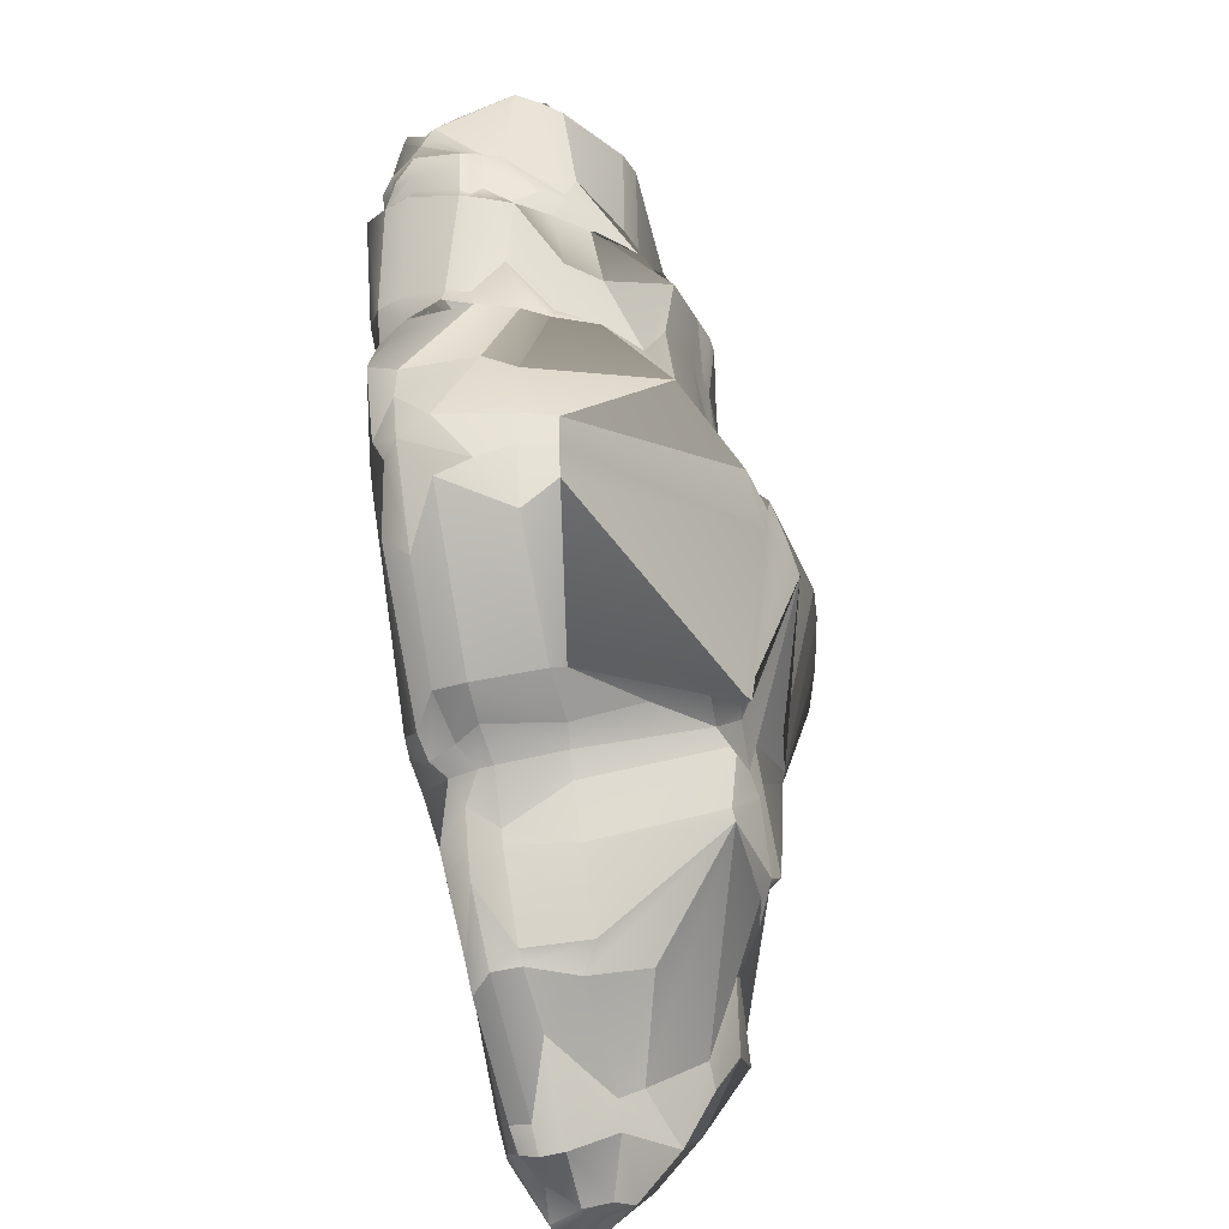
<metadata>
{"format":"obj","ext":"obj","renderer":"f3d","projection":"perspective","resolution":1024,"background":"white","views":[{"elev":-64.9,"azim":98.3,"up":"+Z"}]}
</metadata>
<code>
g default
v -1.685 1.483 -1.814
v -1.707 1.479 -1.816
v -1.704 1.479 -1.811
v -1.693 1.479 -1.813
v -1.693 1.465 -1.838
v -1.709 1.479 -1.812
v -1.716 1.473 -1.798
v -1.71 1.476 -1.8
v -1.717 1.47 -1.794
v -1.72 1.465 -1.818
v -1.721 1.463 -1.807
v -1.714 1.469 -1.789
v -1.705 1.455 -1.846
v -1.702 1.45 -1.845
v -1.702 1.451 -1.845
v -1.702 1.445 -1.837
v -1.725 1.455 -1.814
v -1.709 1.457 -1.776
v -1.712 1.45 -1.783
v -1.707 1.445 -1.791
v -1.708 1.449 -1.781
v -1.702 1.445 -1.798
v -1.696 1.445 -1.837
v -1.691 1.445 -1.828
v -1.693 1.444 -1.824
v -1.682 1.443 -1.821
v -1.678 1.443 -1.82
v -1.673 1.443 -1.814
v -1.666 1.442 -1.81
v -1.668 1.489 -1.789
v -1.657 1.486 -1.799
v -1.677 1.489 -1.785
v -1.669 1.494 -1.76
v -1.656 1.494 -1.763
v -1.645 1.495 -1.785
v -1.65 1.494 -1.766
v -1.69 1.487 -1.759
v -1.636 1.492 -1.78
v -1.666 1.484 -1.803
v -1.659 1.483 -1.755
v -1.631 1.484 -1.767
v -1.635 1.485 -1.764
v -1.623 1.486 -1.742
v -1.655 1.484 -1.754
v -1.646 1.484 -1.738
v -1.649 1.483 -1.737
v -1.638 1.485 -1.746
v -1.644 1.484 -1.735
v -1.611 1.48 -1.746
v -1.606 1.477 -1.747
v -1.629 1.476 -1.715
v -1.602 1.478 -1.72
v -1.613 1.474 -1.707
v -1.59 1.468 -1.723
v -1.593 1.464 -1.751
v -1.672 1.462 -1.832
v -1.66 1.461 -1.827
v -1.654 1.461 -1.822
v -1.663 1.446 -1.829
v -1.675 1.443 -1.829
v -1.677 1.444 -1.827
v -1.67 1.443 -1.818
v -1.651 1.449 -1.82
v -1.651 1.451 -1.82
v -1.652 1.444 -1.819
v -1.664 1.442 -1.819
v -1.623 1.444 -1.809
v -1.636 1.44 -1.796
v -1.666 1.442 -1.815
v -1.643 1.441 -1.786
v -1.662 1.442 -1.808
v -1.588 1.456 -1.746
v -1.602 1.445 -1.776
v -1.603 1.443 -1.777
v -1.606 1.44 -1.773
v -1.629 1.439 -1.803
v -1.588 1.446 -1.741
v -1.589 1.446 -1.749
v -1.588 1.453 -1.751
v -1.59 1.444 -1.737
v -1.63 1.439 -1.774
v -1.624 1.439 -1.782
v -1.619 1.439 -1.765
v -1.619 1.439 -1.776
v -1.592 1.442 -1.745
v -1.609 1.439 -1.769
v -1.618 1.442 -1.758
v -1.62 1.44 -1.76
v -1.623 1.442 -1.751
v -1.618 1.44 -1.764
v -1.596 1.439 -1.751
v -1.613 1.438 -1.781
v -1.606 1.438 -1.766
v -1.591 1.442 -1.739
v -1.629 1.44 -1.767
v -1.589 1.443 -1.729
v -1.593 1.44 -1.741
v -1.595 1.441 -1.72
v -1.607 1.44 -1.731
v -1.65 1.461 -1.82
v -1.608 1.472 -1.773
v -1.605 1.465 -1.772
v -1.619 1.459 -1.809
v -1.615 1.448 -1.804
v -1.609 1.448 -1.797
v -1.605 1.455 -1.785
v -1.602 1.461 -1.776
v -1.59 1.459 -1.742
v -1.591 1.456 -1.753
v -1.59 1.453 -1.757
v -1.698 1.476 -1.774
v -1.693 1.477 -1.749
v -1.703 1.472 -1.762
v -1.702 1.47 -1.769
v -1.675 1.467 -1.743
v -1.675 1.472 -1.748
v -1.656 1.473 -1.724
v -1.66 1.458 -1.721
v -1.659 1.466 -1.722
v -1.635 1.468 -1.707
v -1.636 1.468 -1.709
v -1.638 1.464 -1.707
v -1.631 1.458 -1.7
v -1.674 1.459 -1.739
v -1.692 1.457 -1.754
v -1.704 1.449 -1.773
v -1.707 1.453 -1.775
v -1.672 1.467 -1.738
v -1.628 1.454 -1.699
v -1.603 1.458 -1.692
v -1.622 1.456 -1.697
v -1.696 1.445 -1.781
v -1.693 1.444 -1.767
v -1.69 1.444 -1.777
v -1.67 1.445 -1.737
v -1.689 1.445 -1.757
v -1.664 1.447 -1.731
v -1.654 1.458 -1.718
v -1.682 1.444 -1.757
v -1.684 1.444 -1.779
v -1.666 1.444 -1.74
v -1.655 1.443 -1.751
v -1.68 1.444 -1.769
v -1.68 1.444 -1.792
v -1.655 1.447 -1.724
v -1.657 1.454 -1.719
v -1.662 1.446 -1.731
v -1.66 1.445 -1.733
v -1.651 1.446 -1.724
v -1.671 1.443 -1.774
v -1.665 1.442 -1.783
v -1.701 1.444 -1.758
v -1.627 1.453 -1.699
v -1.707 1.436 -1.761
v -1.619 1.452 -1.694
v -1.648 1.442 -1.747
v -1.641 1.442 -1.742
v -1.6 1.447 -1.698
v -1.635 1.448 -1.71
v -1.635 1.442 -1.74
v -1.633 1.441 -1.747
v -1.669 1.442 -1.802
v -1.643 1.441 -1.779
v -1.636 1.44 -1.773
v -1.646 1.442 -1.75
v -1.63 1.442 -1.745
v -1.625 1.441 -1.752
v -1.627 1.446 -1.709
v -1.616 1.442 -1.714
v -1.613 1.441 -1.717
v -1.618 1.448 -1.695
v -1.612 1.44 -1.732
v -1.607 1.44 -1.724
v -1.603 1.439 -1.716
v -1.6 1.44 -1.713
v -1.601 1.439 -1.725
v -1.625 1.459 -1.699
v -1.699 1.45 -1.762
v -1.697 1.446 -1.776
v -1.651 1.481 -1.808
v -1.687 1.485 -1.801
v -1.699 1.474 -1.831
v -1.692 1.483 -1.792
v -1.682 1.487 -1.806
v -1.692 1.479 -1.815
v -1.68 1.484 -1.814
v -1.68 1.485 -1.81
v -1.666 1.481 -1.812
v -1.695 1.474 -1.829
v -1.679 1.469 -1.831
v -1.668 1.482 -1.814
v -1.692 1.462 -1.84
v -1.714 1.471 -1.815
v -1.713 1.472 -1.818
v -1.711 1.471 -1.825
v -1.705 1.474 -1.79
v -1.695 1.481 -1.785
v -1.72 1.465 -1.807
v -1.708 1.468 -1.832
v -1.722 1.462 -1.818
v -1.718 1.463 -1.826
v -1.721 1.459 -1.826
v -1.718 1.456 -1.835
v -1.714 1.461 -1.834
v -1.696 1.462 -1.842
v -1.714 1.457 -1.836
v -1.715 1.452 -1.844
v -1.705 1.459 -1.845
v -1.696 1.454 -1.845
v -1.708 1.45 -1.845
v -1.697 1.45 -1.845
v -1.697 1.448 -1.843
v -1.723 1.455 -1.795
v -1.698 1.446 -1.841
v -1.697 1.478 -1.781
v -1.717 1.456 -1.784
v -1.715 1.449 -1.796
v -1.716 1.447 -1.821
v -1.682 1.453 -1.838
v -1.714 1.449 -1.803
v -1.714 1.447 -1.791
v -1.7 1.445 -1.84
v -1.707 1.446 -1.803
v -1.707 1.444 -1.825
v -1.707 1.444 -1.82
v -1.704 1.446 -1.809
v -1.687 1.445 -1.835
v -1.701 1.445 -1.806
v -1.679 1.444 -1.832
v -1.691 1.444 -1.81
v -1.69 1.444 -1.823
v -1.699 1.444 -1.795
v -1.693 1.444 -1.785
v -1.687 1.443 -1.796
v -1.691 1.444 -1.798
v -1.689 1.444 -1.808
v -1.68 1.442 -1.803
v -1.685 1.443 -1.812
v -1.677 1.443 -1.807
v -1.672 1.443 -1.804
v -1.675 1.443 -1.8
v -1.678 1.494 -1.763
v -1.67 1.496 -1.765
v -1.66 1.497 -1.768
v -1.641 1.494 -1.78
v -1.657 1.484 -1.8
v -1.659 1.484 -1.8
v -1.655 1.485 -1.801
v -1.686 1.487 -1.777
v -1.664 1.485 -1.798
v -1.673 1.493 -1.758
v -1.691 1.486 -1.791
v -1.639 1.492 -1.784
v -1.695 1.483 -1.784
v -1.63 1.489 -1.778
v -1.637 1.491 -1.785
v -1.67 1.486 -1.8
v -1.669 1.485 -1.805
v -1.638 1.492 -1.774
v -1.661 1.48 -1.751
v -1.662 1.483 -1.803
v -1.657 1.481 -1.806
v -1.683 1.486 -1.752
v -1.627 1.484 -1.769
v -1.646 1.487 -1.759
v -1.629 1.484 -1.761
v -1.651 1.485 -1.747
v -1.655 1.484 -1.745
v -1.644 1.486 -1.75
v -1.633 1.485 -1.761
v -1.628 1.485 -1.752
v -1.624 1.484 -1.753
v -1.618 1.485 -1.746
v -1.623 1.485 -1.739
v -1.626 1.485 -1.737
v -1.641 1.484 -1.729
v -1.642 1.482 -1.729
v -1.645 1.483 -1.731
v -1.644 1.483 -1.729
v -1.621 1.483 -1.757
v -1.626 1.486 -1.74
v -1.637 1.484 -1.732
v -1.625 1.486 -1.738
v -1.638 1.485 -1.734
v -1.652 1.481 -1.735
v -1.65 1.481 -1.732
v -1.614 1.48 -1.76
v -1.645 1.482 -1.728
v -1.611 1.482 -1.749
v -1.619 1.48 -1.72
v -1.613 1.479 -1.714
v -1.607 1.476 -1.713
v -1.617 1.477 -1.711
v -1.611 1.477 -1.738
v -1.6 1.471 -1.752
v -1.605 1.472 -1.763
v -1.606 1.475 -1.735
v -1.598 1.474 -1.719
v -1.615 1.475 -1.71
v -1.604 1.474 -1.709
v -1.606 1.475 -1.712
v -1.599 1.474 -1.716
v -1.6 1.475 -1.717
v -1.598 1.476 -1.721
v -1.591 1.467 -1.721
v -1.596 1.469 -1.708
v -1.611 1.473 -1.705
v -1.596 1.469 -1.738
v -1.588 1.465 -1.722
v -1.596 1.468 -1.751
v -1.593 1.46 -1.755
v -1.59 1.457 -1.751
v -1.605 1.468 -1.701
v -1.597 1.467 -1.707
v -1.59 1.465 -1.713
v -1.595 1.468 -1.749
v -1.676 1.459 -1.835
v -1.673 1.452 -1.835
v -1.591 1.45 -1.712
v -1.693 1.45 -1.843
v -1.674 1.447 -1.835
v -1.671 1.451 -1.834
v -1.694 1.447 -1.841
v -1.677 1.444 -1.835
v -1.659 1.451 -1.826
v -1.658 1.451 -1.825
v -1.66 1.446 -1.825
v -1.664 1.442 -1.825
v -1.673 1.444 -1.832
v -1.68 1.444 -1.828
v -1.656 1.446 -1.821
v -1.662 1.442 -1.821
v -1.667 1.442 -1.821
v -1.586 1.461 -1.723
v -1.587 1.449 -1.732
v -1.645 1.45 -1.82
v -1.646 1.462 -1.819
v -1.638 1.449 -1.819
v -1.64 1.444 -1.818
v -1.638 1.46 -1.819
v -1.656 1.44 -1.816
v -1.648 1.446 -1.819
v -1.65 1.442 -1.819
v -1.646 1.441 -1.818
v -1.651 1.439 -1.815
v -1.661 1.441 -1.799
v -1.655 1.44 -1.81
v -1.659 1.44 -1.812
v -1.667 1.442 -1.801
v -1.647 1.439 -1.815
v -1.611 1.443 -1.797
v -1.633 1.439 -1.8
v -1.624 1.439 -1.802
v -1.608 1.443 -1.791
v -1.614 1.441 -1.798
v -1.607 1.438 -1.779
v -1.606 1.443 -1.786
v -1.601 1.455 -1.776
v -1.613 1.454 -1.803
v -1.62 1.438 -1.793
v -1.624 1.439 -1.789
v -1.613 1.439 -1.792
v -1.6 1.45 -1.774
v -1.6 1.452 -1.772
v -1.6 1.451 -1.774
v -1.6 1.45 -1.771
v -1.618 1.438 -1.789
v -1.627 1.439 -1.786
v -1.6 1.444 -1.77
v -1.602 1.44 -1.769
v -1.587 1.455 -1.747
v -1.588 1.448 -1.734
v -1.588 1.447 -1.735
v -1.587 1.453 -1.747
v -1.663 1.441 -1.794
v -1.59 1.446 -1.755
v -1.592 1.442 -1.754
v -1.619 1.439 -1.782
v -1.607 1.439 -1.776
v -1.632 1.439 -1.776
v -1.59 1.453 -1.754
v -1.591 1.446 -1.752
v -1.591 1.443 -1.744
v -1.589 1.444 -1.726
v -1.614 1.439 -1.776
v -1.612 1.438 -1.773
v -1.615 1.441 -1.756
v -1.616 1.441 -1.762
v -1.623 1.44 -1.762
v -1.628 1.44 -1.754
v -1.608 1.439 -1.751
v -1.609 1.44 -1.757
v -1.594 1.439 -1.754
v -1.594 1.443 -1.715
v -1.595 1.44 -1.747
v -1.593 1.441 -1.729
v -1.599 1.44 -1.728
v -1.599 1.44 -1.734
v -1.62 1.441 -1.749
v -1.614 1.439 -1.744
v -1.638 1.441 -1.762
v -1.638 1.463 -1.818
v -1.647 1.472 -1.815
v -1.614 1.465 -1.801
v -1.617 1.465 -1.805
v -1.611 1.465 -1.797
v -1.618 1.481 -1.77
v -1.61 1.46 -1.798
v -1.614 1.477 -1.768
v -1.613 1.46 -1.801
v -1.606 1.46 -1.789
v -1.604 1.465 -1.776
v -1.601 1.467 -1.764
v -1.596 1.466 -1.754
v -1.598 1.459 -1.767
v -1.6 1.454 -1.772
v -1.593 1.461 -1.757
v -1.592 1.459 -1.757
v -1.591 1.455 -1.758
v -1.591 1.455 -1.755
v -1.589 1.455 -1.751
v -1.698 1.478 -1.753
v -1.67 1.474 -1.745
v -1.661 1.471 -1.729
v -1.663 1.466 -1.728
v -1.653 1.472 -1.721
v -1.708 1.462 -1.774
v -1.708 1.461 -1.758
v -1.708 1.459 -1.753
v -1.711 1.454 -1.76
v -1.656 1.466 -1.72
v -1.657 1.458 -1.719
v -1.627 1.466 -1.701
v -1.63 1.462 -1.701
v -1.7 1.466 -1.748
v -1.625 1.465 -1.7
v -1.632 1.453 -1.701
v -1.707 1.457 -1.751
v -1.696 1.453 -1.752
v -1.698 1.45 -1.756
v -1.698 1.451 -1.761
v -1.7 1.447 -1.779
v -1.669 1.461 -1.733
v -1.695 1.449 -1.76
v -1.672 1.459 -1.736
v -1.698 1.449 -1.753
v -1.711 1.443 -1.771
v -1.692 1.449 -1.758
v -1.699 1.449 -1.757
v -1.622 1.462 -1.699
v -1.607 1.46 -1.691
v -1.616 1.456 -1.692
v -1.619 1.456 -1.695
v -1.598 1.461 -1.698
v -1.704 1.445 -1.787
v -1.69 1.444 -1.771
v -1.702 1.446 -1.771
v -1.698 1.445 -1.774
v -1.69 1.448 -1.755
v -1.692 1.445 -1.76
v -1.689 1.444 -1.763
v -1.621 1.453 -1.697
v -1.683 1.444 -1.772
v -1.686 1.444 -1.768
v -1.679 1.444 -1.761
v -1.687 1.444 -1.775
v -1.702 1.447 -1.775
v -1.687 1.444 -1.781
v -1.703 1.447 -1.768
v -1.605 1.456 -1.689
v -1.61 1.456 -1.689
v -1.614 1.452 -1.691
v -1.666 1.445 -1.734
v -1.667 1.445 -1.733
v -1.677 1.444 -1.78
v -1.593 1.449 -1.708
v -1.676 1.443 -1.79
v -1.655 1.447 -1.723
v -1.663 1.445 -1.737
v -1.709 1.454 -1.754
v -1.713 1.447 -1.764
v -1.637 1.449 -1.708
v -1.703 1.447 -1.766
v -1.672 1.443 -1.788
v -1.711 1.437 -1.768
v -1.671 1.443 -1.798
v -1.653 1.443 -1.755
v -1.652 1.443 -1.747
v -1.656 1.443 -1.749
v -1.651 1.442 -1.749
v -1.647 1.442 -1.756
v -1.65 1.443 -1.743
v -1.643 1.443 -1.739
v -1.598 1.44 -1.722
v -1.634 1.443 -1.737
v -1.628 1.442 -1.733
v -1.618 1.442 -1.725
v -1.666 1.442 -1.798
v -1.615 1.441 -1.712
v -1.645 1.441 -1.767
v -1.642 1.441 -1.765
v -1.629 1.443 -1.745
v -1.622 1.441 -1.74
v -1.616 1.442 -1.724
v -1.611 1.441 -1.726
v -1.608 1.442 -1.703
v -1.611 1.449 -1.692
v -1.608 1.44 -1.719
v -1.599 1.444 -1.704
v -1.678 1.488 -1.785
v -1.7 1.478 -1.822
v -1.709 1.444 -1.825
v -1.654 1.497 -1.771
v -1.656 1.484 -1.744
v -1.636 1.482 -1.73
v -1.598 1.44 -1.743
v -1.685 1.487 -1.754
v -1.706 1.465 -1.754
v -1.672 1.447 -1.736
v -1.703 1.439 -1.758
v -1.697 1.447 -1.763
g pasted__pasted__pasted__pasted__pasted__pasted__pasted__polySurface4169 croissant5k23:croissant5k20:Mesh pasted__pasted__pasted__pasted__pasted__pasted__group14 pasted__pasted__pasted__pasted__pasted__group16 pasted__pasted__pasted__pasted__group17 pasted__pasted__pasted__group18 pasted__pasted__group19 pasted__group20 group21
f 1 187 191 186
f 181 184 187 1
f 511 2 4 185
f 4 3 181 1
f 183 181 3 8
f 184 181 183 252
f 183 197 254 252
f 185 189 182 511
f 4 2 6 3
f 186 185 4 1
f 199 182 189 5
f 191 189 185 186
f 258 187 184 257
f 191 187 258 188
f 5 189 191 190
f 192 5 190 317
f 191 56 317 190
f 6 2 194 193
f 3 6 7 8
f 195 194 2 511
f 199 195 511 182
f 195 201 10 194
f 204 201 195 199
f 7 6 193 198
f 198 193 194 10
f 7 198 11 9
f 8 7 9 196
f 197 183 8 196
f 12 215 197 196
f 12 196 9 213
f 205 208 204 199
f 10 200 11 198
f 10 201 202 200
f 17 217 11 200
f 9 11 217 213
f 202 218 17 200
f 202 201 204 203
f 218 202 203 512
f 203 204 206 207
f 224 512 203 207
f 199 5 192 205
f 206 204 208 13
f 209 13 208 205
f 209 205 192 219
f 15 13 209 211
f 14 210 13 15
f 207 206 13 210
f 224 207 210 16
f 219 320 211 209
f 16 210 214 222
f 212 214 210 14
f 15 211 212 14
f 213 216 18 12
f 427 215 12 18
f 219 192 317 318
f 217 221 216 213
f 17 223 220 217
f 226 223 17 218
f 216 221 19 18
f 20 220 223 22
f 221 217 220 20
f 25 224 16 24
f 23 24 16 222
f 21 127 18 19
f 212 323 227 214
f 320 323 212 211
f 223 226 228 22
f 20 455 442 221
f 442 21 19 221
f 455 20 22 232
f 224 25 225 512
f 22 228 235 232
f 218 512 225 226
f 228 226 225 230
f 227 23 222 214
f 225 25 231 230
f 26 231 25 24
f 24 23 330 26
f 229 330 23 227
f 233 234 144 468
f 234 233 232 235
f 236 237 234 235
f 230 236 235 228
f 230 231 238 236
f 236 238 239 237
f 238 231 26 27
f 28 239 238 27
f 330 61 27 26
f 62 28 27 61
f 29 240 239 28
f 237 239 240 241
f 69 29 28 62
f 237 241 144 234
f 251 33 243 242
f 33 34 244 243
f 513 30 32 244
f 35 30 513 245
f 259 245 513 36
f 402 180 248 405
f 244 34 36 513
f 35 31 246 247
f 39 250 35 247
f 31 35 245 253
f 242 243 510 249
f 517 242 249 37
f 256 248 31 253
f 32 30 35 250
f 32 250 257 510
f 263 251 242 517
f 265 36 34 44
f 42 259 36 265
f 259 38 253 245
f 248 180 246 31
f 246 180 262 247
f 510 257 184 252
f 215 111 254 197
f 252 254 249 510
f 249 254 111 37
f 33 40 44 34
f 260 40 33 251
f 38 255 256 253
f 256 404 405 248
f 256 255 406 404
f 257 250 39 258
f 38 259 42 41
f 260 251 263 116
f 41 264 255 38
f 263 517 422 112
f 39 261 188 258
f 255 264 407 406
f 39 247 262 261
f 270 271 272 266
f 270 266 41 42
f 264 41 266 280
f 264 280 287 407
f 46 45 267 268
f 265 44 267 269
f 40 268 267 44
f 269 267 45 47
f 284 281 271 47
f 270 42 265 269
f 269 47 271 270
f 271 281 43 272
f 43 274 273 272
f 283 274 43 281
f 273 274 49 289
f 514 285 46 268
f 424 285 514 423
f 274 290 294 49
f 283 275 290 274
f 278 279 276 48
f 277 276 279 288
f 45 48 284 47
f 48 45 46 278
f 266 272 273 280
f 116 423 514 260
f 268 40 260 514
f 283 281 284 282
f 282 284 48 276
f 278 46 285 286
f 285 424 117 286
f 273 289 287 280
f 286 288 279 278
f 426 288 286 117
f 121 277 288 426
f 275 283 282 515
f 51 290 275 515
f 282 276 277 515
f 407 287 409 101
f 277 121 51 515
f 289 296 409 287
f 289 49 295 296
f 49 294 297 295
f 297 308 50 295
f 290 291 52 294
f 51 293 291 290
f 291 292 303 52
f 293 299 292 291
f 120 293 51 121
f 303 292 301 302
f 294 52 304 297
f 301 292 299 53
f 52 303 298 304
f 54 308 297 304
f 120 433 299 293
f 436 53 299 433
f 301 53 307 300
f 300 306 302 301
f 298 305 54 304
f 298 303 302 305
f 302 306 315 305
f 300 307 313 306
f 309 316 308 54
f 307 53 436 450
f 305 315 309 54
f 309 315 319 334
f 316 108 55 310
f 109 311 55 312
f 72 312 55 108
f 451 130 454 313
f 454 314 306 313
f 314 319 315 306
f 316 309 334 108
f 56 322 318 317
f 454 476 319 314
f 219 318 321 320
f 325 322 56 57
f 324 323 320 321
f 321 318 322 59
f 329 324 321 59
f 229 227 323 324
f 57 58 326 325
f 191 188 57 56
f 57 188 261 58
f 262 100 58 261
f 326 58 100 64
f 60 229 324 329
f 59 322 325 327
f 327 325 326 331
f 332 328 327 331
f 327 328 329 59
f 60 61 330 229
f 60 329 328 333
f 328 332 66 333
f 333 62 61 60
f 333 66 69 62
f 63 331 326 64
f 336 342 63 64
f 65 332 331 63
f 335 334 319 394
f 72 108 334 335
f 100 337 336 64
f 339 338 104 67
f 339 67 353 344
f 337 340 338 336
f 332 65 341 66
f 65 63 342 343
f 345 341 65 343
f 347 348 341 345
f 348 69 66 341
f 340 103 104 338
f 338 339 342 336
f 339 344 343 342
f 343 344 350 345
f 348 347 346 71
f 162 71 346 349
f 70 346 347 68
f 350 344 353 76
f 350 76 352 345
f 355 353 67 351
f 345 352 68 347
f 353 355 360 76
f 351 359 105 354
f 104 359 351 67
f 362 355 351 354
f 74 357 358 73
f 354 105 106 357
f 106 107 358 357
f 360 355 362 367
f 360 361 352 76
f 378 361 360 367
f 356 362 354 357
f 363 366 369 73
f 364 366 363 365
f 416 364 365 358
f 69 348 71 29
f 162 240 29 71
f 418 419 364 416
f 419 110 366 364
f 367 362 356 92
f 164 163 70 380
f 361 368 68 352
f 82 368 361 378
f 380 70 68 368
f 110 376 369 366
f 377 370 369 376
f 81 380 368 82
f 374 371 372 373
f 371 72 335 372
f 80 77 374 373
f 370 75 73 369
f 73 75 379 74
f 356 357 74 379
f 376 110 381 382
f 92 385 378 367
f 75 86 386 379
f 93 86 75 370
f 382 381 79 78
f 377 376 382 395
f 370 377 393 93
f 77 78 79 374
f 77 383 85 78
f 78 85 395 382
f 96 396 80 373
f 80 396 397 94
f 80 94 383 77
f 373 372 384 96
f 372 335 394 384
f 386 84 385 92
f 386 86 388 90
f 356 379 386 92
f 90 83 84 386
f 83 81 82 84
f 82 378 385 84
f 95 81 83 389
f 85 383 94 97
f 85 97 516 395
f 392 387 87 388
f 87 88 90 388
f 93 392 388 86
f 87 387 399 89
f 89 167 88 87
f 389 83 90 88
f 375 346 70 163
f 167 390 389 88
f 393 377 395 91
f 400 399 387 391
f 91 391 387 392
f 392 93 393 91
f 476 509 394 319
f 516 99 400 391
f 95 164 380 81
f 391 91 395 516
f 97 398 99 516
f 397 398 97 94
f 98 494 396 96
f 494 176 397 396
f 398 397 176 173
f 99 398 173 505
f 400 99 505 172
f 95 389 390 401
f 340 337 403 402
f 262 403 337 100
f 402 405 103 340
f 412 411 407 101
f 406 407 411 408
f 103 405 404 410
f 408 410 404 406
f 295 414 413 296
f 310 50 308 316
f 411 412 107 106
f 414 295 50 310
f 413 102 409 296
f 413 417 415 102
f 101 409 102 412
f 415 107 412 102
f 310 55 311 414
f 103 410 359 104
f 408 411 106 105
f 416 415 417 418
f 359 410 408 105
f 414 311 417 413
f 109 418 417 311
f 416 358 107 415
f 419 418 109 420
f 110 419 420 381
f 420 109 312 421
f 381 420 421 79
f 371 374 79 421
f 72 371 421 312
f 37 113 422 517
f 116 263 112 115
f 518 422 113 428
f 111 114 113 37
f 114 111 215 427
f 428 113 114 427
f 112 422 518 435
f 115 112 435 439
f 115 128 423 116
f 128 425 424 423
f 119 431 426 117
f 426 431 122 121
f 424 425 119 117
f 118 119 425 443
f 118 443 137 478
f 438 435 518 429
f 427 126 447 428
f 428 430 429 518
f 427 18 127 126
f 429 430 480 438
f 481 430 428 447
f 431 432 138 122
f 119 118 432 431
f 122 434 120 121
f 125 124 115 439
f 433 120 434 436
f 123 434 122 138
f 123 138 482 437
f 125 459 519 124
f 129 177 434 123
f 124 445 128 115
f 446 440 125 439
f 441 444 125 440
f 177 450 436 434
f 127 21 467 126
f 125 444 448 459
f 435 438 446 439
f 137 443 445 474
f 425 128 445 443
f 445 124 519 474
f 467 21 442 179
f 446 438 480 152
f 481 447 126 469
f 432 118 478 146
f 440 446 152 449
f 440 449 178 441
f 313 307 450 451
f 177 453 452 450
f 131 453 177 129
f 453 131 462 155
f 455 232 233 132
f 179 132 134 458
f 132 233 468 134
f 133 457 458 456
f 464 461 133 456
f 521 469 457 133
f 459 448 460 136
f 460 448 444 521
f 460 461 139 136
f 135 519 459 136
f 462 131 129 153
f 456 466 463 464
f 150 143 463 475
f 465 464 463 143
f 456 458 134 466
f 468 140 466 134
f 475 463 466 140
f 467 179 458 457
f 139 141 135 136
f 444 441 178 521
f 146 482 138 432
f 451 450 452 471
f 452 472 470 471
f 155 472 452 453
f 137 147 145 478
f 130 451 471 470
f 130 470 507 158
f 464 465 139 461
f 461 460 521 133
f 462 153 169 499
f 462 499 171 155
f 465 489 141 139
f 142 489 465 143
f 519 135 473 474
f 474 473 147 137
f 454 130 158 476
f 144 477 140 468
f 140 477 484 475
f 149 159 482 146
f 150 487 142 143
f 168 129 123 437
f 144 241 486 477
f 148 149 145 147
f 141 479 473 135
f 148 147 473 479
f 141 489 488 479
f 480 430 481 485
f 488 492 148 479
f 485 481 469 483
f 467 457 469 126
f 148 492 493 149
f 437 482 159 168
f 154 152 480 485
f 149 146 478 145
f 495 159 149 493
f 151 150 475 484
f 486 498 484 477
f 484 498 375 151
f 151 375 163 500
f 483 178 449 152
f 487 150 151 500
f 520 152 154
f 483 152 520
f 483 520 154 485
f 153 129 168 169
f 489 142 490 488
f 490 491 165 156
f 487 491 490 142
f 156 492 488 490
f 506 472 155 171
f 476 158 507 509
f 493 492 156 157
f 161 157 156 165
f 98 394 509 175
f 507 470 472 506
f 174 494 98 175
f 493 157 160 495
f 160 157 161 166
f 502 495 160 166
f 159 495 496 497
f 401 390 161 165
f 161 390 167 166
f 502 503 496 495
f 486 162 349 498
f 375 498 349 346
f 486 241 240 162
f 487 500 501 491
f 163 164 501 500
f 164 95 401 501
f 165 491 501 401
f 502 166 167 89
f 503 502 89 399
f 504 168 159 497
f 172 497 496 503
f 169 168 504 170
f 169 170 508 499
f 497 172 505 504
f 499 508 174 171
f 172 503 399 400
f 505 173 170 504
f 170 173 176 508
f 171 174 175 506
f 506 175 509 507
f 494 174 508 176
f 243 244 32 510
f 178 483 469 521
f 179 442 455 132
f 180 402 403 262
f 98 96 384 394

</code>
